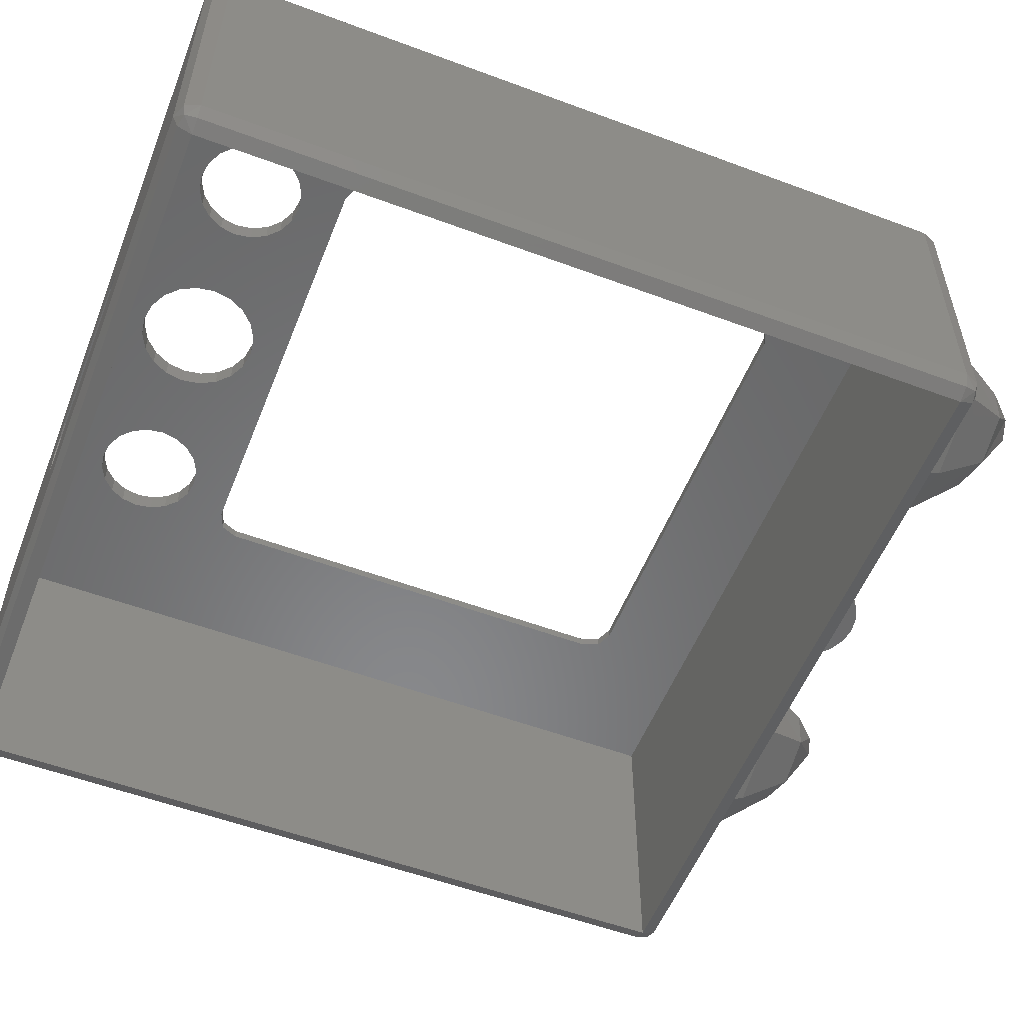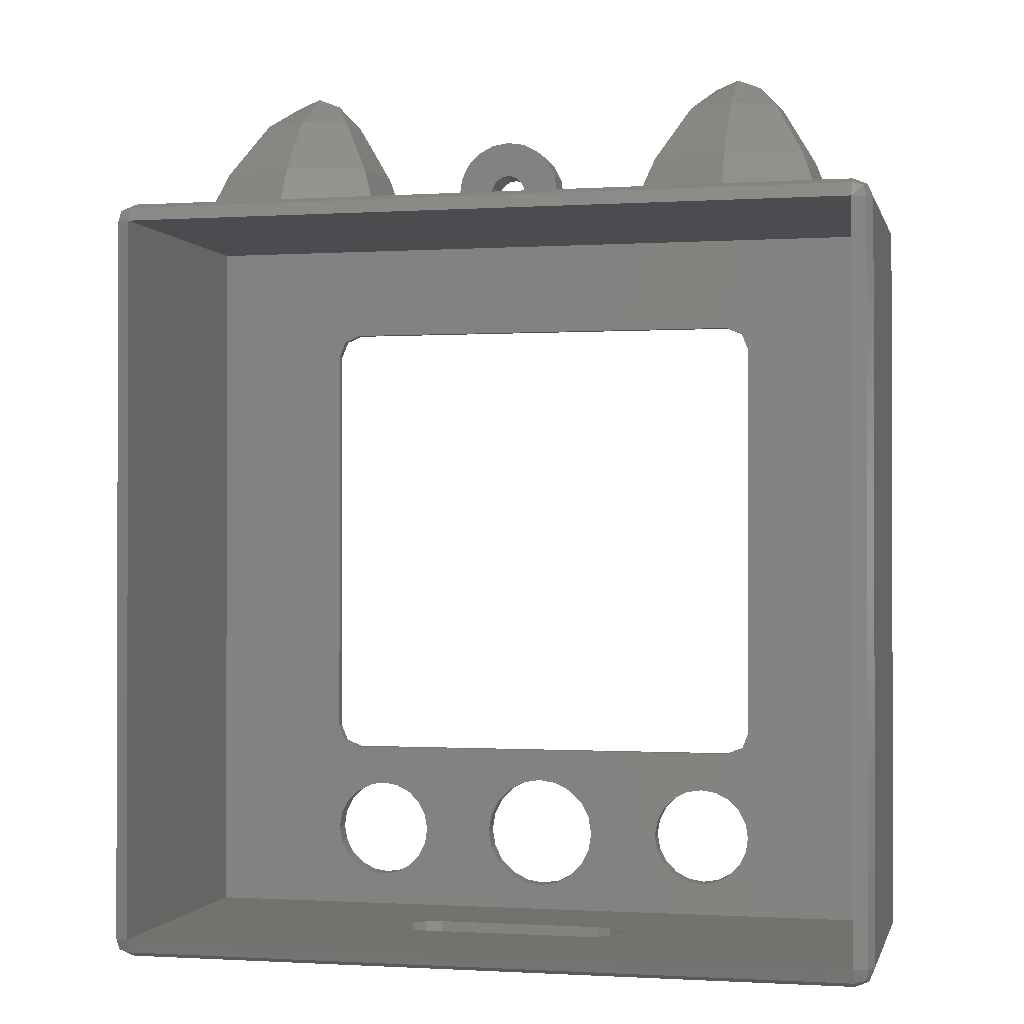
<metadata>
{"format":"stl","ext":"stl","renderer":"f3d","projection":"perspective","resolution":1024,"background":"white","views":[{"elev":-54.8,"azim":68.5,"up":"+Z"},{"elev":-0.9,"azim":-166.9,"up":"+Y"}]}
</metadata>
<code>
# stl→obj: 374 verts, 768 faces
v -4.3 10 -1.324
v -4.023 10 -1.12
v -4.063 10.61 -1.285
v -3.814 10.54 -1.084
v -3.62 11.35 -1.24
v -3.39 11.25 -1.041
v -1.7 10 -1.324
v -1.937 10.61 -1.285
v -1.977 10 -1.12
v -2.187 10.54 -1.084
v -2.38 11.35 -1.24
v -2.61 11.25 -1.041
v -3 11.67 -1.018
v -3.296 11.69 -1.218
v -2.704 11.69 -1.218
v -3 11.35 -2
v -3 11.81 -1.218
v -2.428 11.35 -1.745
v -3.572 11.35 -1.745
v -3.981 10.61 -2.241
v -3 10.61 -2.646
v -2.019 10.61 -2.241
v -3 10 -3
v -1.8 10 -2.507
v -4.2 10 -2.507
v -3.641 10.6 -1.178
v -2.359 10.6 -1.178
v -3.307 11.16 -1.144
v -2.693 11.16 -1.144
v -3.806 10 -1.206
v -2.194 10 -1.206
v -3 11.49 -1.126
v 4.3 10 -1.324
v 4.063 10.61 -1.285
v 4.023 10 -1.12
v 3.814 10.54 -1.084
v 3.62 11.35 -1.24
v 3.39 11.25 -1.041
v 2.187 10.54 -1.084
v 1.937 10.61 -1.285
v 1.977 10 -1.12
v 1.7 10 -1.324
v 2.61 11.25 -1.041
v 2.38 11.35 -1.24
v 3 11.67 -1.018
v 3.296 11.69 -1.218
v 2.704 11.69 -1.218
v 3 11.81 -1.218
v 2.428 11.35 -1.745
v 3 11.35 -2
v 3.572 11.35 -1.745
v 3.981 10.61 -2.241
v 3 10.61 -2.646
v 2.019 10.61 -2.241
v 1.8 10 -2.507
v 3 10 -3
v 4.2 10 -2.507
v 3.641 10.6 -1.178
v 3.307 11.16 -1.144
v 2.359 10.6 -1.178
v 2.693 11.16 -1.144
v 3.806 10 -1.206
v 2.194 10 -1.206
v 3 11.49 -1.126
v -0.6068 0.8992 0
v -0.4408 0.7332 0
v -0.6068 0.8992 -0.25
v -0.4408 0.7332 -0.25
v -0.7133 1.108 0
v -0.7133 1.108 -0.25
v -0.2318 0.6267 0
v -0.2318 0.6267 -0.25
v -0.75 1.34 0
v -0.75 1.34 -0.25
v 0 0.59 0
v 0 0.59 -0.25
v -0.7133 1.572 0
v -0.7133 1.572 -0.25
v 0.2318 0.6267 0
v 0.2318 0.6267 -0.25
v -0.6068 1.781 0
v -0.6068 1.781 -0.25
v 0.4408 0.7332 0
v 0.4408 0.7332 -0.25
v 0.6068 0.8992 0
v 0.6068 0.8992 -0.25
v -0.4408 1.947 0
v -0.4408 1.947 -0.25
v 0.7133 1.108 0
v 0.7133 1.108 -0.25
v -0.2318 2.053 0
v -0.2318 2.053 -0.25
v 0.75 1.34 0
v 0.75 1.34 -0.25
v 0 2.09 0
v 0 2.09 -0.25
v 0.7133 1.572 0
v 0.7133 1.572 -0.25
v 0.2318 2.053 0
v 0.2318 2.053 -0.25
v 0.4408 1.947 0
v 0.4408 1.947 -0.25
v 0.6068 1.781 0
v 0.6068 1.781 -0.25
v 1.796 0.9521 0
v 1.942 0.806 0
v 1.796 0.9521 -0.25
v 1.942 0.806 -0.25
v 2.126 0.7123 0
v 2.126 0.7123 -0.25
v 1.702 1.136 0
v 1.702 1.136 -0.25
v 1.67 1.34 0
v 1.67 1.34 -0.25
v 2.33 0.68 0
v 2.33 0.68 -0.25
v 1.702 1.544 0
v 1.702 1.544 -0.25
v 2.534 0.7123 0
v 2.534 0.7123 -0.25
v 2.718 0.806 0
v 2.718 0.806 -0.25
v 1.796 1.728 0
v 1.796 1.728 -0.25
v 2.864 0.9521 0
v 2.864 0.9521 -0.25
v 1.942 1.874 0
v 1.942 1.874 -0.25
v 2.126 1.968 0
v 2.126 1.968 -0.25
v 2.958 1.136 0
v 2.958 1.136 -0.25
v 2.99 1.34 0
v 2.99 1.34 -0.25
v 2.33 2 0
v 2.33 2 -0.25
v 2.958 1.544 0
v 2.958 1.544 -0.25
v 2.534 1.968 0
v 2.534 1.968 -0.25
v 2.718 1.874 0
v 2.718 1.874 -0.25
v 2.864 1.728 0
v 2.864 1.728 -0.25
v -4.75 9.75 0
v -4.927 9.75 -0.07322
v -4.75 0.25 0
v -4.927 0.25 -0.07322
v 4.75 0.07322 -0.07322
v 4.75 0.25 0
v -4.75 0.07322 -0.07322
v 4.75 0 -0.25
v 1.435 0 -1.802
v 1.488 0 -2
v 1.092 0 -1.604
v 1.29 0 -1.657
v 1.488 0.25 -2
v 1.435 0.25 -1.802
v 4.75 0.25 -0.25
v 1.29 0.25 -1.657
v 1.092 0.25 -1.604
v -4.927 9.75 -3.927
v -5 9.75 -3.75
v -4.894 9.894 -3.894
v -4.927 9.927 -3.75
v 4.75 0.07322 -3.927
v 4.894 0.1057 -3.894
v 4.75 0 -3.75
v 4.927 0.07322 -3.75
v -4.75 9.75 -4
v -4.75 9.927 -3.927
v 4.75 0.25 -4
v 4.927 0.25 -3.927
v 5 0.25 -3.75
v -4.75 10 -3.75
v -3 8.217 -0.25
v -3 2.817 -0.25
v -4.75 9.75 -0.25
v -4.75 0.25 -0.25
v -3.125 2.792 0
v -3.125 8.242 0
v 2.7 2.517 -0.125
v 2.7 2.517 -0.25
v -2.7 2.517 -0.125
v -2.7 2.517 -0.25
v -3 2.817 -0.125
v -3 8.217 -0.125
v 2.725 2.392 0
v -2.725 2.392 0
v 4.894 0.1057 -0.1057
v 4.927 0.07322 -0.25
v -4.894 9.894 -0.1057
v -5 9.75 -0.25
v -4.927 9.927 -0.25
v -4.75 9.927 -0.07322
v 4.927 0.25 -0.07322
v 5 0.25 -0.25
v -4.75 10 -0.25
v 2.912 2.605 -0.25
v -2.912 8.429 -0.25
v 3 2.817 -0.25
v -2.7 8.517 -0.25
v 3.008 2.509 0
v -3.008 8.525 0
v 3.125 2.792 0
v -2.725 8.642 0
v 2.912 2.605 -0.125
v -2.912 8.429 -0.125
v 3 2.817 -0.125
v -2.7 8.517 -0.125
v 4.927 9.75 -3.927
v 4.75 9.75 -4
v 4.75 9.927 -3.927
v 4.894 9.894 -3.894
v 5 9.75 -3.75
v 4.927 9.927 -3.75
v 4.75 10 -3.75
v 3 8.217 -0.25
v 2.912 8.429 -0.25
v 4.75 9.75 -0.25
v 2.7 8.517 -0.25
v 4.75 9.75 0
v 3.008 8.525 0
v 3.125 8.242 0
v 2.725 8.642 0
v 5 9.75 -0.25
v 4.927 9.75 -0.07322
v 4.894 9.894 -0.1057
v 4.75 9.927 -0.07322
v 4.927 9.927 -0.25
v 4.75 10 -0.25
v 3 8.217 -0.125
v 2.7 8.517 -0.125
v 2.912 8.429 -0.125
v -4.75 0 -0.25
v -5 0.25 -0.25
v 1.435 0.25 -2.198
v 1.29 0.25 -2.343
v 1.435 0 -2.198
v 1.092 0.25 -2.396
v 1.29 0 -2.343
v -2.912 2.605 -0.125
v -3.008 2.509 0
v -2.912 2.605 -0.25
v 1.092 0 -2.396
v -1.092 0.25 -1.604
v -1.092 0 -1.604
v -1.29 0.25 -1.657
v -1.435 0.25 -1.802
v -1.488 0.25 -2
v -1.29 0 -1.657
v -1.435 0 -1.802
v -4.75 0.25 -4
v -1.488 0 -2
v -5 0.25 -3.75
v -1.092 0.25 -2.396
v -1.092 0 -2.396
v -1.435 0.25 -2.198
v -1.29 0.25 -2.343
v -1.435 0 -2.198
v -1.29 0 -2.343
v -4.75 0 -3.75
v -4.894 0.1057 -0.1057
v -4.927 0.07322 -0.25
v -4.75 0.07322 -3.927
v -4.927 0.25 -3.927
v -4.894 0.1057 -3.894
v -4.927 0.07322 -3.75
v -2.864 0.9521 0
v -2.718 0.806 0
v -2.864 0.9521 -0.25
v -2.718 0.806 -0.25
v -2.534 0.7123 0
v -2.534 0.7123 -0.25
v -2.958 1.136 0
v -2.958 1.136 -0.25
v -2.99 1.34 0
v -2.99 1.34 -0.25
v -2.33 0.68 0
v -2.33 0.68 -0.25
v -2.958 1.544 0
v -2.958 1.544 -0.25
v -2.126 0.7123 0
v -2.126 0.7123 -0.25
v -1.942 0.806 0
v -1.942 0.806 -0.25
v -2.864 1.728 0
v -2.864 1.728 -0.25
v -1.796 0.9521 0
v -1.796 0.9521 -0.25
v -2.718 1.874 0
v -2.718 1.874 -0.25
v -2.534 1.968 0
v -2.534 1.968 -0.25
v -1.702 1.136 0
v -1.702 1.136 -0.25
v -1.67 1.34 0
v -1.67 1.34 -0.25
v -2.33 2 0
v -2.33 2 -0.25
v -1.702 1.544 0
v -1.702 1.544 -0.25
v -2.126 1.968 0
v -2.126 1.968 -0.25
v -1.942 1.874 0
v -1.942 1.874 -0.25
v -1.796 1.728 0
v -1.796 1.728 -0.25
v 0.6738 9.998 -2.227
v 0.6738 9.998 -1.773
v -0.6738 10 -1.773
v -0.6738 10 -2.227
v 0.5451 10.62 -2.227
v 0.6408 10.43 -2.227
v 0.1821 10.36 -2.227
v 0.214 10.29 -2.227
v 0.6738 10.23 -2.227
v 0.2251 10.22 -2.227
v 0.3961 10.77 -2.227
v 0.1323 10.41 -2.227
v 0.2082 10.86 -2.227
v 0.06954 10.44 -2.227
v 0 10.9 -2.227
v 0 10.45 -2.227
v -0.2082 10.86 -2.227
v -0.06954 10.44 -2.227
v -0.3961 10.77 -2.227
v -0.1323 10.41 -2.227
v -0.5451 10.62 -2.227
v -0.1821 10.36 -2.227
v -0.6408 10.43 -2.227
v -0.214 10.29 -2.227
v -0.6738 10.23 -2.227
v -0.2251 10.22 -2.227
v -0.214 10.16 -2.227
v 0.214 10.16 -2.227
v 0.6408 10.43 -1.773
v 0.214 10.29 -1.773
v 0.6738 10.23 -1.773
v 0.2251 10.22 -1.773
v 0.5451 10.62 -1.773
v 0.1821 10.36 -1.773
v 0.3961 10.77 -1.773
v 0.1323 10.41 -1.773
v 0.2082 10.86 -1.773
v 0.06954 10.44 -1.773
v 0 10.9 -1.773
v 0 10.45 -1.773
v -0.2082 10.86 -1.773
v -0.06954 10.44 -1.773
v -0.3961 10.77 -1.773
v -0.1323 10.41 -1.773
v -0.5451 10.62 -1.773
v -0.1821 10.36 -1.773
v -0.6408 10.43 -1.773
v -0.214 10.29 -1.773
v -0.6738 10.23 -1.773
v -0.2251 10.22 -1.773
v -0.214 10.16 -1.773
v 0.214 10.16 -1.773
v 0 9.999 -2.227
v 0 9.999 -1.773
v 0.06614 10.01 -2.227
v 0.1323 10.05 -2.227
v -0.1821 10.09 -2.227
v -0.1821 10.09 -1.773
v -0.1323 10.05 -2.227
v -0.1323 10.05 -1.773
v 0.1821 10.09 -2.227
v 0.1323 10.05 -1.773
v 0.1821 10.09 -1.773
v -0.06614 10.01 -1.773
v -0.06614 10.01 -2.227
v 0.06614 10.01 -1.773
f 1 2 3
f 3 2 4
f 3 4 5
f 5 4 6
f 7 8 9
f 9 8 10
f 8 11 10
f 10 11 12
f 13 14 6
f 6 14 5
f 13 12 15
f 15 12 11
f 16 17 18
f 18 17 15
f 19 14 16
f 16 14 17
f 19 16 20
f 20 16 21
f 18 22 16
f 16 22 21
f 23 21 24
f 24 21 22
f 23 25 21
f 21 25 20
f 26 27 28
f 28 27 29
f 22 18 8
f 8 18 11
f 20 3 19
f 19 3 5
f 26 30 27
f 27 30 31
f 8 7 22
f 22 7 24
f 25 1 20
f 20 1 3
f 11 18 15
f 28 29 32
f 19 5 14
f 13 17 14
f 10 12 27
f 27 12 29
f 4 26 6
f 6 26 28
f 2 30 4
f 4 30 26
f 9 10 31
f 31 10 27
f 13 32 12
f 12 32 29
f 13 6 32
f 32 6 28
f 13 15 17
f 33 34 35
f 35 34 36
f 34 37 36
f 36 37 38
f 39 40 41
f 41 40 42
f 43 44 39
f 39 44 40
f 45 38 46
f 46 38 37
f 44 43 47
f 47 43 45
f 47 48 49
f 49 48 50
f 48 46 50
f 50 46 51
f 51 52 50
f 50 52 53
f 53 54 50
f 50 54 49
f 54 53 55
f 55 53 56
f 56 53 57
f 57 53 52
f 58 59 60
f 60 59 61
f 44 49 40
f 40 49 54
f 52 51 34
f 34 51 37
f 58 60 62
f 62 60 63
f 40 54 42
f 42 54 55
f 34 33 52
f 52 33 57
f 44 47 49
f 59 64 61
f 51 46 37
f 45 46 48
f 39 60 43
f 43 60 61
f 59 58 38
f 38 58 36
f 58 62 36
f 36 62 35
f 41 63 39
f 39 63 60
f 61 64 43
f 43 64 45
f 45 64 38
f 38 64 59
f 45 48 47
f 65 66 67
f 67 66 68
f 69 65 70
f 70 65 67
f 66 71 68
f 68 71 72
f 73 69 74
f 74 69 70
f 71 75 72
f 72 75 76
f 77 73 78
f 78 73 74
f 75 79 76
f 76 79 80
f 81 77 82
f 82 77 78
f 79 83 80
f 80 83 84
f 83 85 84
f 84 85 86
f 87 81 88
f 88 81 82
f 85 89 86
f 86 89 90
f 91 87 92
f 92 87 88
f 89 93 90
f 90 93 94
f 95 91 96
f 96 91 92
f 93 97 94
f 94 97 98
f 99 95 100
f 100 95 96
f 101 99 102
f 102 99 100
f 97 103 98
f 98 103 104
f 103 101 104
f 104 101 102
f 105 106 107
f 107 106 108
f 106 109 108
f 108 109 110
f 111 105 112
f 112 105 107
f 113 111 114
f 114 111 112
f 109 115 110
f 110 115 116
f 117 113 118
f 118 113 114
f 115 119 116
f 116 119 120
f 119 121 120
f 120 121 122
f 123 117 124
f 124 117 118
f 121 125 122
f 122 125 126
f 127 123 128
f 128 123 124
f 129 127 130
f 130 127 128
f 125 131 126
f 126 131 132
f 131 133 132
f 132 133 134
f 135 129 136
f 136 129 130
f 133 137 134
f 134 137 138
f 139 135 140
f 140 135 136
f 141 139 142
f 142 139 140
f 137 143 138
f 138 143 144
f 143 141 144
f 144 141 142
f 145 146 147
f 147 146 148
f 149 150 151
f 151 150 147
f 152 153 154
f 152 155 156
f 152 156 153
f 157 158 159
f 160 161 159
f 158 160 159
f 162 163 164
f 164 163 165
f 166 167 168
f 168 167 169
f 162 164 170
f 170 164 171
f 166 172 167
f 167 172 173
f 169 167 174
f 174 167 173
f 165 175 164
f 164 175 171
f 168 152 154
f 159 172 157
f 176 177 178
f 178 177 179
f 147 180 145
f 145 180 181
f 182 183 184
f 184 183 185
f 186 177 187
f 187 177 176
f 187 181 186
f 186 181 180
f 188 182 189
f 189 182 184
f 149 152 190
f 190 152 191
f 146 192 193
f 193 192 194
f 146 145 192
f 192 145 195
f 149 190 150
f 150 190 196
f 191 197 190
f 190 197 196
f 194 192 198
f 198 192 195
f 183 199 159
f 200 176 178
f 168 169 152
f 152 169 191
f 165 163 194
f 194 163 193
f 199 201 159
f 202 200 178
f 150 203 188
f 145 181 204
f 150 205 203
f 145 204 206
f 169 174 191
f 191 174 197
f 175 165 198
f 198 165 194
f 199 183 207
f 207 183 182
f 176 200 187
f 187 200 208
f 182 188 207
f 207 188 203
f 187 208 181
f 181 208 204
f 201 199 209
f 209 199 207
f 200 202 208
f 208 202 210
f 209 207 205
f 205 207 203
f 210 206 208
f 208 206 204
f 173 172 211
f 211 172 212
f 213 212 171
f 171 212 170
f 211 212 214
f 214 212 213
f 211 214 215
f 215 214 216
f 213 217 214
f 214 217 216
f 174 173 215
f 215 173 211
f 217 213 175
f 175 213 171
f 218 219 220
f 219 221 220
f 222 223 224
f 222 225 223
f 212 172 220
f 220 172 159
f 215 226 174
f 174 226 197
f 227 228 222
f 222 228 229
f 227 226 228
f 228 226 230
f 229 228 231
f 231 228 230
f 232 218 209
f 209 218 201
f 210 202 233
f 233 202 221
f 224 232 205
f 205 232 209
f 206 210 225
f 225 210 233
f 218 220 201
f 201 220 159
f 178 220 202
f 202 220 221
f 150 222 205
f 205 222 224
f 206 225 145
f 145 225 222
f 227 222 196
f 196 222 150
f 226 227 197
f 197 227 196
f 222 229 145
f 145 229 195
f 229 231 195
f 195 231 198
f 219 218 234
f 234 218 232
f 221 219 233
f 233 219 234
f 232 224 234
f 234 224 223
f 233 234 225
f 225 234 223
f 216 217 230
f 230 217 231
f 215 216 226
f 226 216 230
f 152 149 235
f 235 149 151
f 146 193 148
f 148 193 236
f 237 157 172
f 238 237 172
f 168 154 239
f 240 238 172
f 168 239 241
f 186 180 242
f 242 180 243
f 184 242 189
f 189 242 243
f 244 177 242
f 242 177 186
f 185 244 184
f 184 244 242
f 168 241 245
f 246 179 161
f 161 179 159
f 147 243 180
f 147 189 243
f 155 152 247
f 247 152 235
f 177 244 179
f 244 185 179
f 160 158 156
f 156 158 153
f 161 160 155
f 155 160 156
f 158 157 153
f 153 157 154
f 157 237 154
f 154 237 239
f 237 238 239
f 239 238 241
f 238 240 241
f 241 240 245
f 246 161 247
f 247 161 155
f 246 248 179
f 248 249 179
f 249 250 179
f 235 251 247
f 235 252 251
f 178 179 170
f 170 179 253
f 235 254 252
f 193 163 236
f 236 163 255
f 240 256 245
f 245 256 257
f 248 246 251
f 251 246 247
f 249 248 252
f 252 248 251
f 250 249 254
f 254 249 252
f 250 258 253
f 259 256 253
f 258 259 253
f 258 250 260
f 260 250 254
f 256 259 257
f 257 259 261
f 262 260 254
f 262 257 261
f 259 258 261
f 261 258 260
f 262 261 260
f 151 147 263
f 263 147 148
f 151 263 235
f 235 263 264
f 148 236 263
f 263 236 264
f 240 172 256
f 256 172 253
f 253 179 250
f 257 262 245
f 245 262 168
f 235 262 254
f 172 166 253
f 253 166 265
f 253 266 170
f 170 266 162
f 266 255 162
f 162 255 163
f 166 168 265
f 265 168 262
f 265 267 253
f 253 267 266
f 265 262 267
f 267 262 268
f 266 267 255
f 255 267 268
f 268 262 264
f 264 262 235
f 255 268 236
f 236 268 264
f 269 270 271
f 271 270 272
f 270 273 272
f 272 273 274
f 275 269 276
f 276 269 271
f 277 275 278
f 278 275 276
f 273 279 274
f 274 279 280
f 281 277 282
f 282 277 278
f 279 283 280
f 280 283 284
f 283 285 284
f 284 285 286
f 287 281 288
f 288 281 282
f 285 289 286
f 286 289 290
f 291 287 292
f 292 287 288
f 293 291 294
f 294 291 292
f 289 295 290
f 290 295 296
f 295 297 296
f 296 297 298
f 299 293 300
f 300 293 294
f 297 301 298
f 298 301 302
f 303 299 304
f 304 299 300
f 305 303 306
f 306 303 304
f 301 307 302
f 302 307 308
f 307 305 308
f 308 305 306
f 89 111 93
f 93 111 113
f 69 73 295
f 295 73 297
f 81 307 77
f 77 307 301
f 103 97 123
f 123 97 117
f 85 105 89
f 89 105 111
f 97 93 117
f 117 93 113
f 77 301 73
f 73 301 297
f 65 69 289
f 289 69 295
f 66 65 285
f 285 65 289
f 83 106 85
f 85 106 105
f 101 103 127
f 127 103 123
f 87 305 81
f 81 305 307
f 79 109 83
f 83 109 106
f 99 101 129
f 129 101 127
f 91 303 87
f 87 303 305
f 71 66 283
f 283 66 285
f 100 130 102
f 102 130 128
f 102 128 104
f 104 128 124
f 104 124 98
f 98 124 118
f 98 118 94
f 94 118 114
f 90 94 112
f 112 94 114
f 86 90 107
f 107 90 112
f 84 86 108
f 108 86 107
f 80 84 110
f 110 84 108
f 70 296 74
f 74 296 298
f 78 74 302
f 302 74 298
f 82 78 308
f 308 78 302
f 88 82 306
f 306 82 308
f 92 88 304
f 304 88 306
f 67 290 70
f 70 290 296
f 68 286 67
f 67 286 290
f 72 284 68
f 68 284 286
f 188 137 150
f 137 133 150
f 189 147 281
f 147 277 281
f 185 282 179
f 179 282 278
f 183 159 138
f 134 138 159
f 134 159 132
f 278 276 179
f 132 159 126
f 276 271 179
f 126 159 122
f 271 272 179
f 122 159 120
f 272 274 179
f 284 72 280
f 280 72 76
f 80 110 76
f 120 159 116
f 159 179 116
f 116 179 110
f 110 179 76
f 274 280 179
f 76 179 280
f 137 188 143
f 281 287 189
f 143 188 141
f 287 291 189
f 141 188 139
f 291 293 189
f 139 188 135
f 189 129 188
f 188 129 135
f 293 299 189
f 91 189 303
f 303 189 299
f 99 129 95
f 129 189 95
f 91 95 189
f 277 147 275
f 133 131 150
f 275 147 269
f 131 125 150
f 269 147 270
f 125 121 150
f 270 147 273
f 121 119 150
f 71 283 75
f 109 79 115
f 273 147 279
f 147 150 279
f 279 150 283
f 283 150 75
f 75 150 79
f 79 150 115
f 119 115 150
f 282 185 288
f 138 144 183
f 288 185 292
f 144 142 183
f 292 185 294
f 142 140 183
f 294 185 300
f 183 304 185
f 185 304 300
f 140 136 183
f 100 183 130
f 130 183 136
f 92 304 96
f 304 183 96
f 96 183 100
f 33 231 57
f 57 231 217
f 1 25 198
f 198 25 175
f 1 198 2
f 231 30 198
f 2 198 30
f 33 35 231
f 41 42 9
f 9 42 7
f 35 62 231
f 41 231 63
f 231 62 63
f 31 30 9
f 30 231 9
f 231 41 9
f 57 217 56
f 217 175 56
f 55 56 24
f 24 56 175
f 24 175 23
f 175 25 23
f 170 212 178
f 178 212 220
f 309 310 55
f 55 310 42
f 7 311 24
f 24 311 312
f 313 314 315
f 315 314 316
f 314 317 316
f 316 317 318
f 313 315 319
f 319 315 320
f 319 320 321
f 321 320 322
f 323 321 324
f 324 321 322
f 325 323 326
f 326 323 324
f 327 325 328
f 328 325 326
f 329 327 330
f 330 327 328
f 331 329 332
f 332 329 330
f 331 332 333
f 333 332 334
f 312 333 335
f 335 333 334
f 309 336 317
f 317 336 318
f 337 338 339
f 339 338 340
f 337 341 338
f 338 341 342
f 341 343 342
f 342 343 344
f 343 345 344
f 344 345 346
f 345 347 346
f 346 347 348
f 347 349 348
f 348 349 350
f 351 352 349
f 349 352 350
f 353 354 351
f 351 354 352
f 353 355 354
f 354 355 356
f 355 357 356
f 356 357 358
f 311 359 357
f 357 359 358
f 310 339 360
f 360 339 340
f 314 313 337
f 337 313 341
f 313 319 341
f 341 319 343
f 319 321 343
f 343 321 345
f 321 323 345
f 345 323 347
f 323 325 347
f 347 325 349
f 325 327 349
f 349 327 351
f 327 329 351
f 351 329 353
f 329 331 353
f 353 331 355
f 331 333 355
f 355 333 357
f 333 312 357
f 357 312 311
f 309 317 310
f 310 317 339
f 317 314 339
f 339 314 337
f 361 24 312
f 361 55 24
f 362 311 7
f 309 363 364
f 361 309 55
f 310 362 42
f 362 7 42
f 335 365 312
f 311 366 359
f 312 365 367
f 366 311 368
f 309 364 369
f 309 369 336
f 370 310 371
f 360 371 310
f 316 338 315
f 315 338 342
f 315 342 320
f 320 342 344
f 320 344 322
f 322 344 346
f 322 346 324
f 324 346 348
f 324 348 326
f 326 348 350
f 326 350 328
f 328 350 352
f 328 352 330
f 330 352 354
f 330 354 332
f 332 354 356
f 332 356 334
f 334 356 358
f 334 358 335
f 335 358 359
f 335 359 365
f 365 359 366
f 365 366 367
f 367 366 368
f 369 364 371
f 371 364 370
f 369 371 336
f 336 371 360
f 336 360 318
f 318 360 340
f 318 340 316
f 316 340 338
f 362 372 311
f 368 311 372
f 368 372 367
f 367 372 373
f 361 362 363
f 363 362 374
f 312 373 361
f 362 310 374
f 370 374 310
f 361 363 309
f 367 373 312
f 363 374 364
f 364 374 370
f 373 372 361
f 361 372 362

</code>
